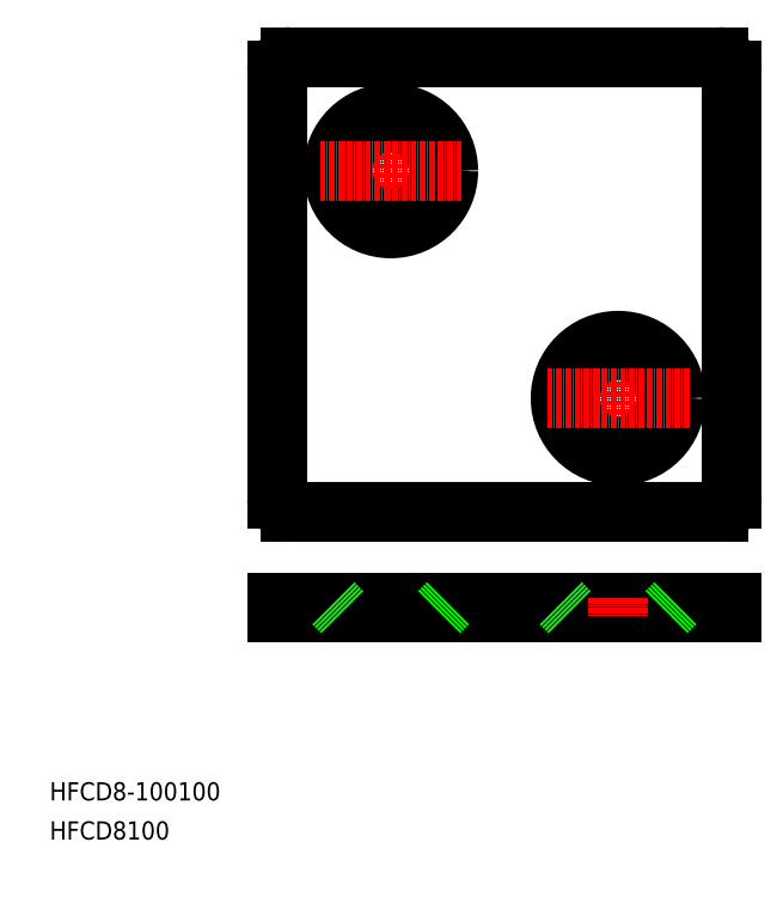
<metadata>
{"format":"dxf","ext":"dxf","renderer":"ezdxf+matplotlib","layout":"modelspace","background":"white","min_lineweight":24,"dpi":150}
</metadata>
<code>
0
SECTION
2
ENTITIES
0
LINE
8
0
10
150
20
75
30
0
11
150
21
169
31
0
0
ARC
8
0
10
147
20
75
30
0
40
3
50
270
51
0
0
ARC
8
0
10
147
20
169
30
0
40
3
50
0
51
90
0
LINE
8
0
10
147
20
172
30
0
11
53
21
172
31
0
0
LINE
8
0
10
50
20
169
30
0
11
50
21
75
31
0
0
ARC
8
0
10
53
20
169
30
0
40
3
50
90
51
180
0
LINE
8
0
10
50
20
50
30
0
11
50
21
52
31
0
0
LINE
8
CENTER
10
75
20
53
30
0
11
75
21
49
31
0
0
LINE
8
0
10
147
20
72
30
0
11
53
21
72
31
0
0
ARC
8
0
10
53
20
75
30
0
40
3
50
180
51
270
0
LINE
8
0
10
150
20
50
30
0
11
150
21
52
31
0
0
LINE
8
0
10
150
20
52
30
0
11
50
21
52
31
0
0
LINE
8
0
10
50
20
50
30
0
11
150
21
50
31
0
0
LINE
8
0
10
64.35
20
50
30
0
11
62.35
21
52
31
0
0
LINE
8
0
10
85.65
20
50
30
0
11
87.65
21
52
31
0
0
LINE
8
CENTER
10
125
20
81.35
30
0
11
125
21
112.7
31
0
0
CIRCLE
8
0
10
125
20
97
30
0
40
10.65
0
CIRCLE
8
0
10
125
20
97
30
0
40
12.65
0
LINE
8
CENTER
10
125
20
53
30
0
11
125
21
49
31
0
0
LINE
8
0
10
114.4
20
50
30
0
11
112.3
21
52
31
0
0
LINE
8
0
10
135.7
20
50
30
0
11
137.7
21
52
31
0
0
LINE
8
CENTER
10
140.7
20
97
30
0
11
109.3
21
97
31
0
0
LINE
8
CENTER
10
75
20
162.7
30
0
11
75
21
131.4
31
0
0
CIRCLE
8
0
10
75
20
147
30
0
40
10.65
0
CIRCLE
8
0
10
75
20
147
30
0
40
12.65
0
LINE
8
CENTER
10
90.65
20
147
30
0
11
59.35
21
147
31
0
0
TEXT
8
0
10
7.176e-07
20
8.599
30
0
40
4
1
HFCD8-100100
0
TEXT
8
0
10
7.176e-07
20
2.337e-07
30
0
40
4
1
HFCD8100
0
ENDSEC
0
EOF

</code>
